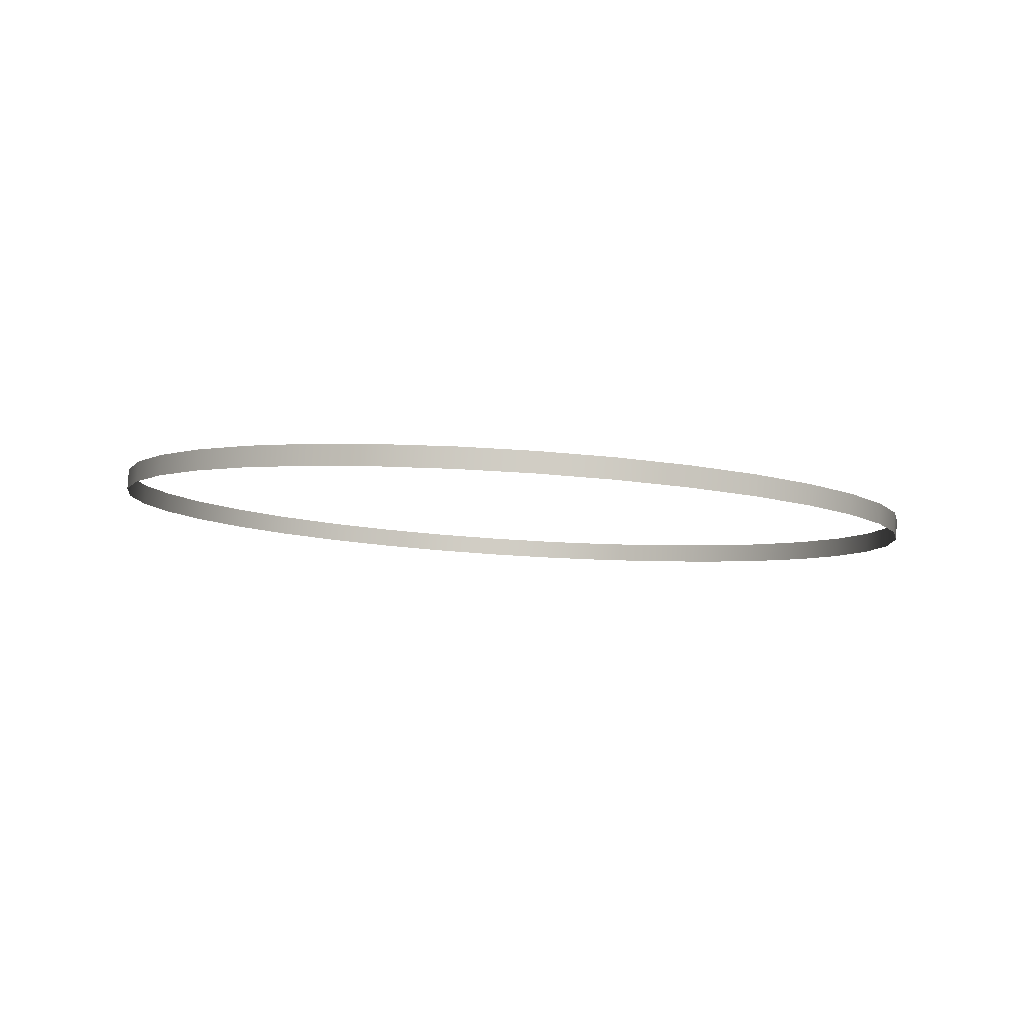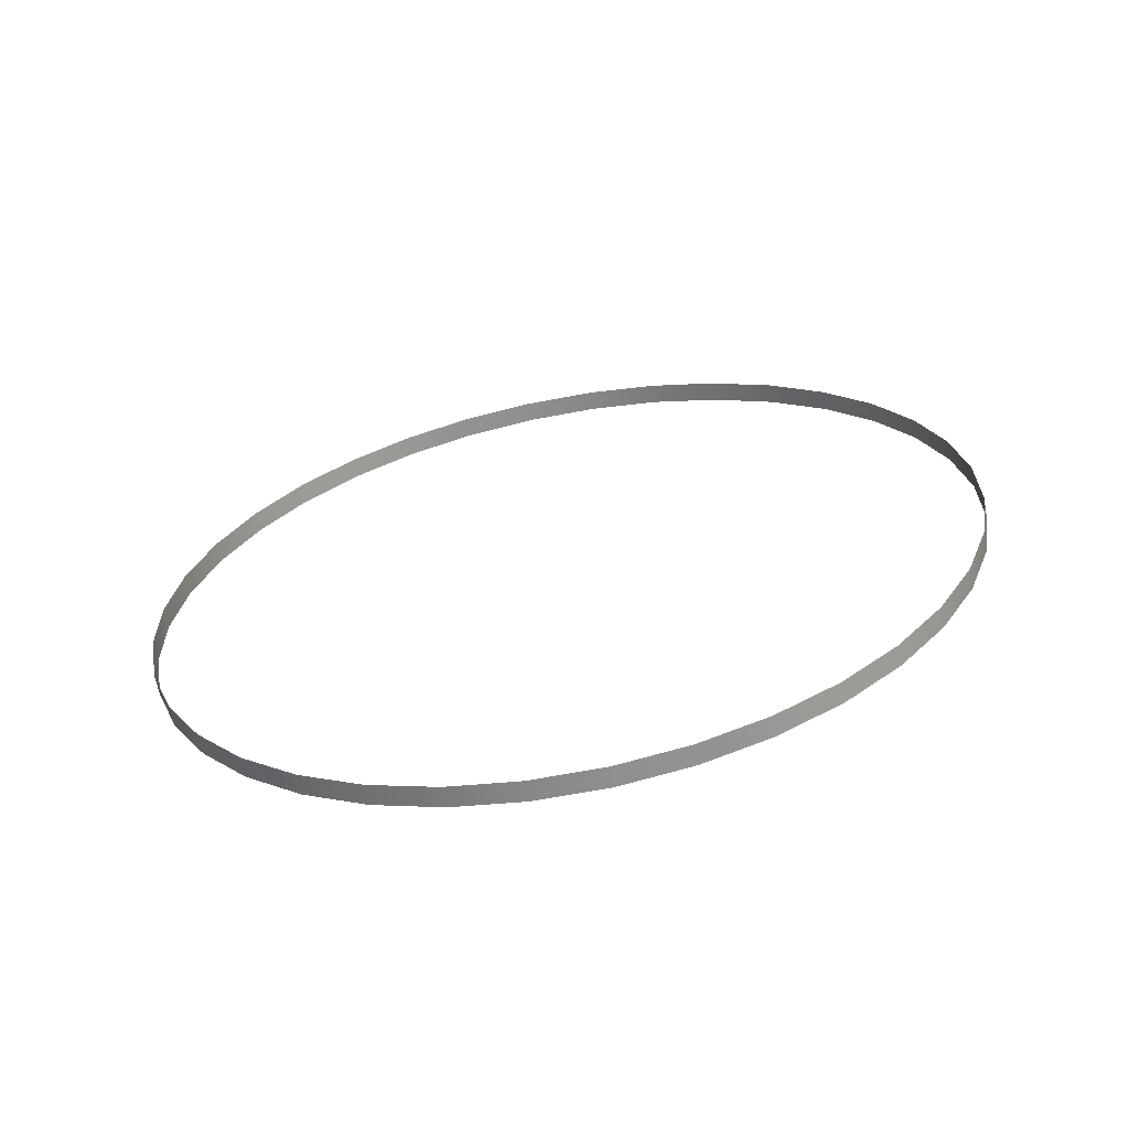
<metadata>
{"format":"obj","ext":"obj","renderer":"f3d","projection":"perspective","resolution":1024,"background":"white","views":[{"elev":5.0,"azim":17.4,"up":"+Z"},{"elev":21.2,"azim":-115.1,"up":"+Z"}]}
</metadata>
<code>
o #ID877
v 0.02043 -0.5905 0.4368
v 0.01473 -0.5883 0.4345
v 0.02043 -0.5909 0.4351
v 0.01473 -0.5879 0.4363
v 0.00866 -0.5867 0.4342
v 0.00866 -0.5863 0.4359
v 0.02558 -0.5941 0.4376
v 0.02558 -0.5944 0.4358
v 0.002398 -0.5862 0.4341
v 0.002398 -0.5858 0.4358
v 0.03002 -0.5988 0.4368
v 0.03002 -0.5984 0.4385
v -0.003864 -0.5867 0.4342
v -0.003864 -0.5863 0.4359
v 0.03363 -0.6038 0.4378
v 0.03363 -0.6034 0.4396
v -0.009935 -0.5883 0.4345
v -0.009936 -0.5879 0.4363
v 0.03629 -0.6094 0.439
v 0.03629 -0.609 0.4407
v -0.01563 -0.5909 0.4351
v -0.01563 -0.5905 0.4368
v 0.03791 -0.6153 0.4402
v 0.03791 -0.615 0.442
v -0.02078 -0.5944 0.4358
v -0.02078 -0.5941 0.4376
v 0.03846 -0.6214 0.4415
v 0.03846 -0.6211 0.4433
v -0.02523 -0.5988 0.4367
v -0.02523 -0.5984 0.4385
v 0.03792 -0.6276 0.4428
v 0.03791 -0.6272 0.4446
v -0.02883 -0.6038 0.4378
v -0.02883 -0.6034 0.4395
v 0.03629 -0.6335 0.4441
v 0.03629 -0.6332 0.4458
v -0.03149 -0.6094 0.439
v -0.03149 -0.609 0.4407
v 0.03363 -0.6391 0.4453
v 0.03363 -0.6387 0.447
v -0.03311 -0.6153 0.4402
v -0.03311 -0.615 0.442
v 0.03003 -0.6441 0.4463
v 0.03003 -0.6438 0.4481
v -0.03366 -0.6215 0.4415
v -0.03366 -0.6211 0.4433
v 0.02558 -0.6485 0.4472
v 0.02558 -0.6481 0.449
v -0.03311 -0.6276 0.4428
v -0.03311 -0.6272 0.4445
v 0.02043 -0.652 0.448
v 0.02043 -0.6516 0.4497
v -0.03148 -0.6335 0.4441
v -0.03148 -0.6332 0.4458
v 0.01474 -0.6546 0.4485
v 0.01474 -0.6542 0.4503
v -0.02883 -0.6391 0.4452
v -0.02883 -0.6387 0.447
v 0.008666 -0.6562 0.4489
v 0.008666 -0.6558 0.4506
v -0.02522 -0.6441 0.4463
v -0.02522 -0.6438 0.448
v 0.002404 -0.6567 0.449
v 0.002404 -0.6564 0.4507
v -0.02078 -0.6485 0.4472
v -0.02078 -0.6481 0.449
v -0.003858 -0.6562 0.4488
v -0.003858 -0.6558 0.4506
v -0.01563 -0.6516 0.4497
v -0.01563 -0.652 0.448
v -0.00993 -0.6546 0.4485
v -0.00993 -0.6542 0.4502
f 1 2 3
f 2 1 4
f 4 5 2
f 5 4 6
f 7 3 8
f 3 7 1
f 6 9 5
f 9 6 10
f 11 7 8
f 7 11 12
f 10 13 9
f 13 10 14
f 15 12 11
f 12 15 16
f 14 17 13
f 17 14 18
f 19 16 15
f 16 19 20
f 18 21 17
f 21 18 22
f 23 20 19
f 20 23 24
f 22 25 21
f 25 22 26
f 27 24 23
f 24 27 28
f 26 29 25
f 29 26 30
f 31 28 27
f 28 31 32
f 30 33 29
f 33 30 34
f 35 32 31
f 32 35 36
f 34 37 33
f 37 34 38
f 39 36 35
f 36 39 40
f 38 41 37
f 41 38 42
f 43 40 39
f 40 43 44
f 42 45 41
f 45 42 46
f 47 44 43
f 44 47 48
f 46 49 45
f 49 46 50
f 51 48 47
f 48 51 52
f 50 53 49
f 53 50 54
f 55 52 51
f 52 55 56
f 54 57 53
f 57 54 58
f 59 56 55
f 56 59 60
f 58 61 57
f 61 58 62
f 63 60 59
f 60 63 64
f 62 65 61
f 65 62 66
f 67 64 63
f 64 67 68
f 65 69 70
f 69 65 66
f 71 68 67
f 68 71 72
f 70 72 71
f 72 70 69

</code>
